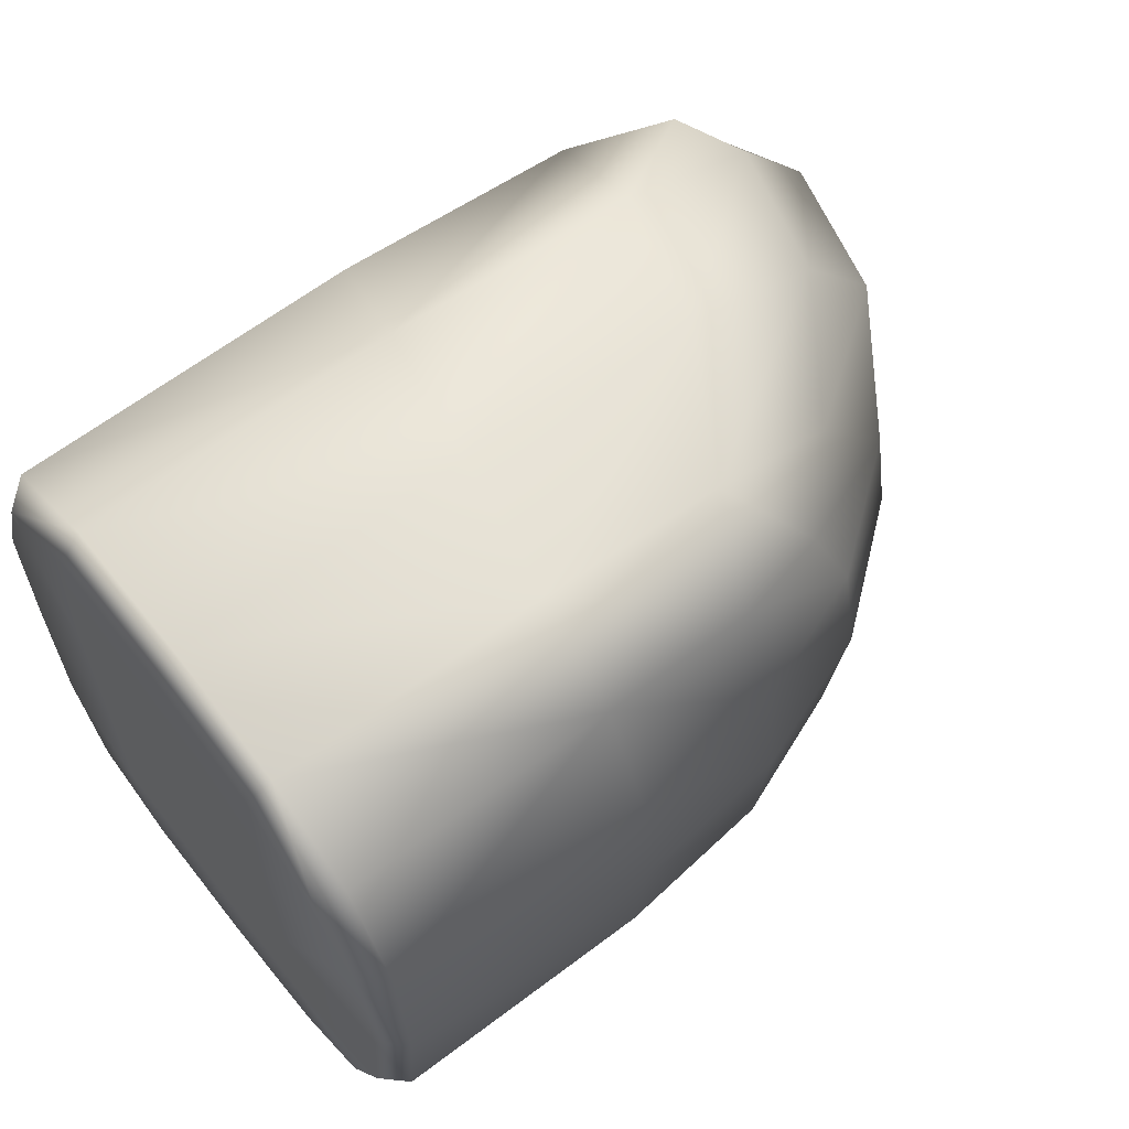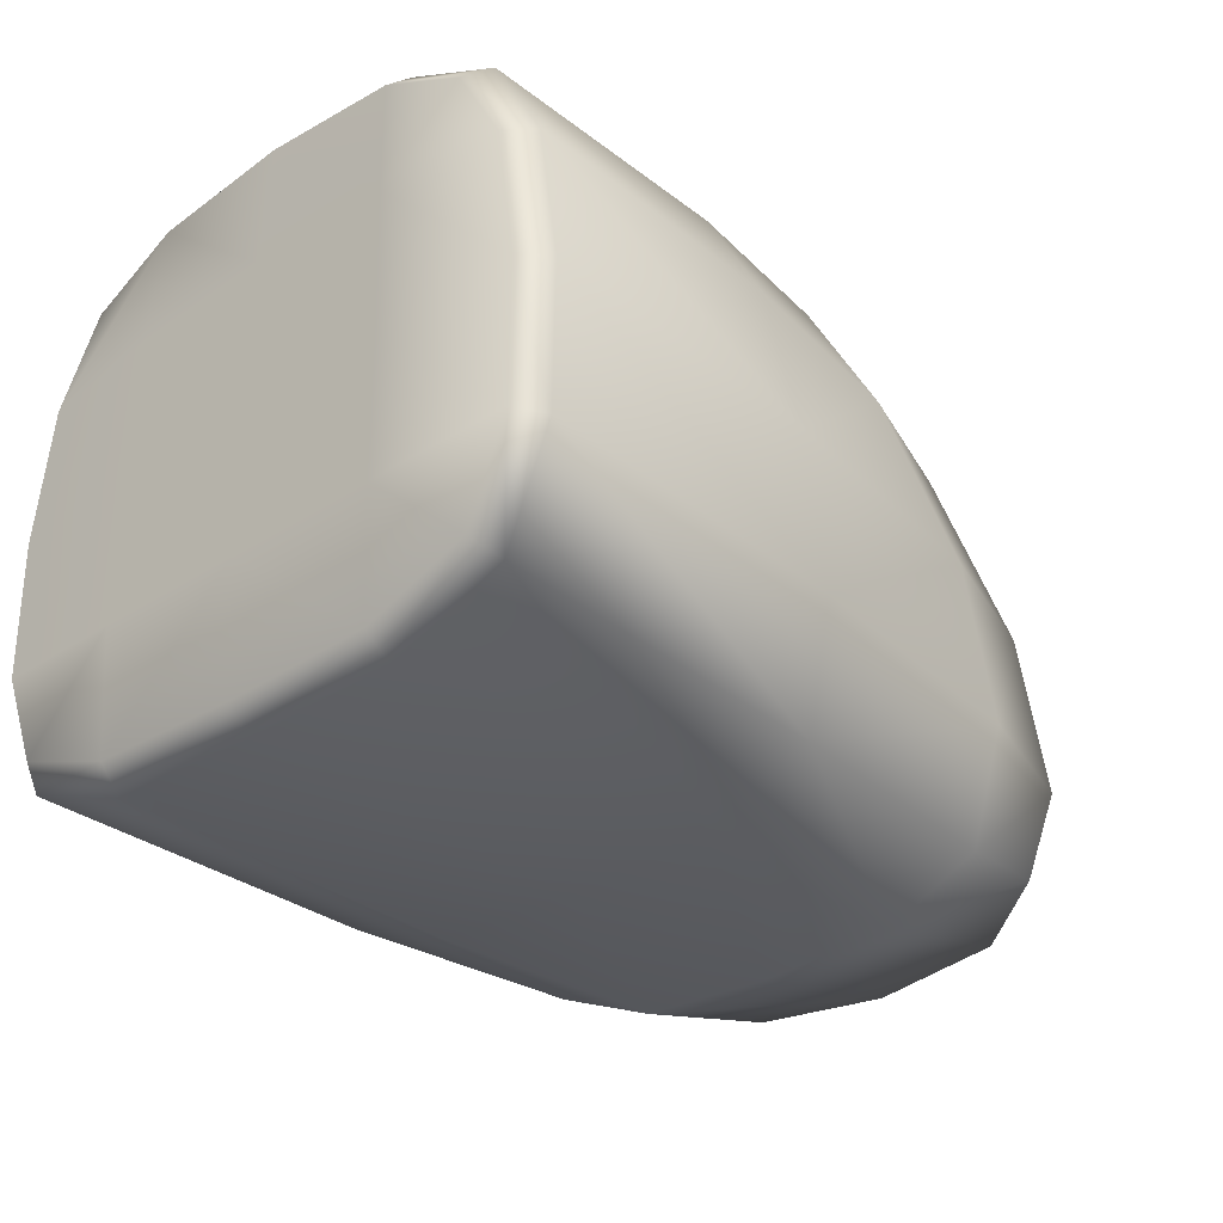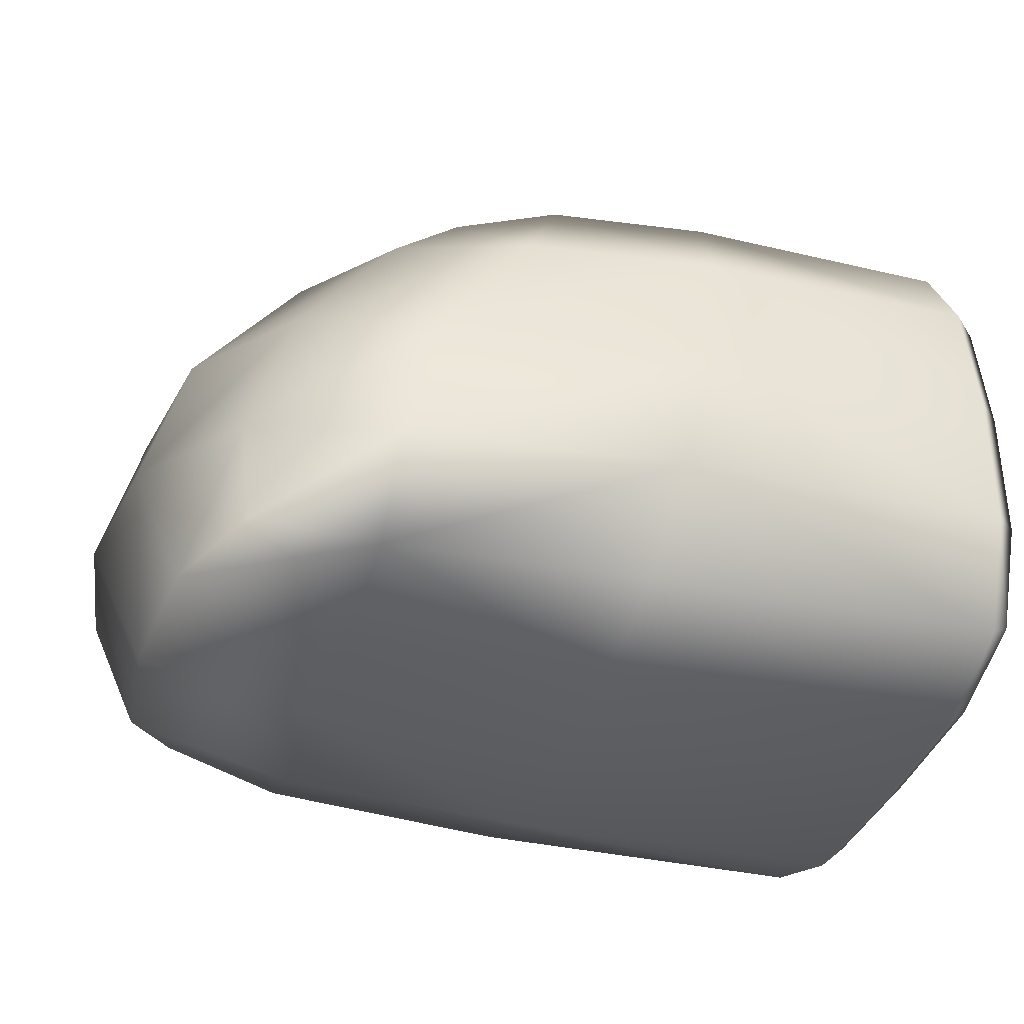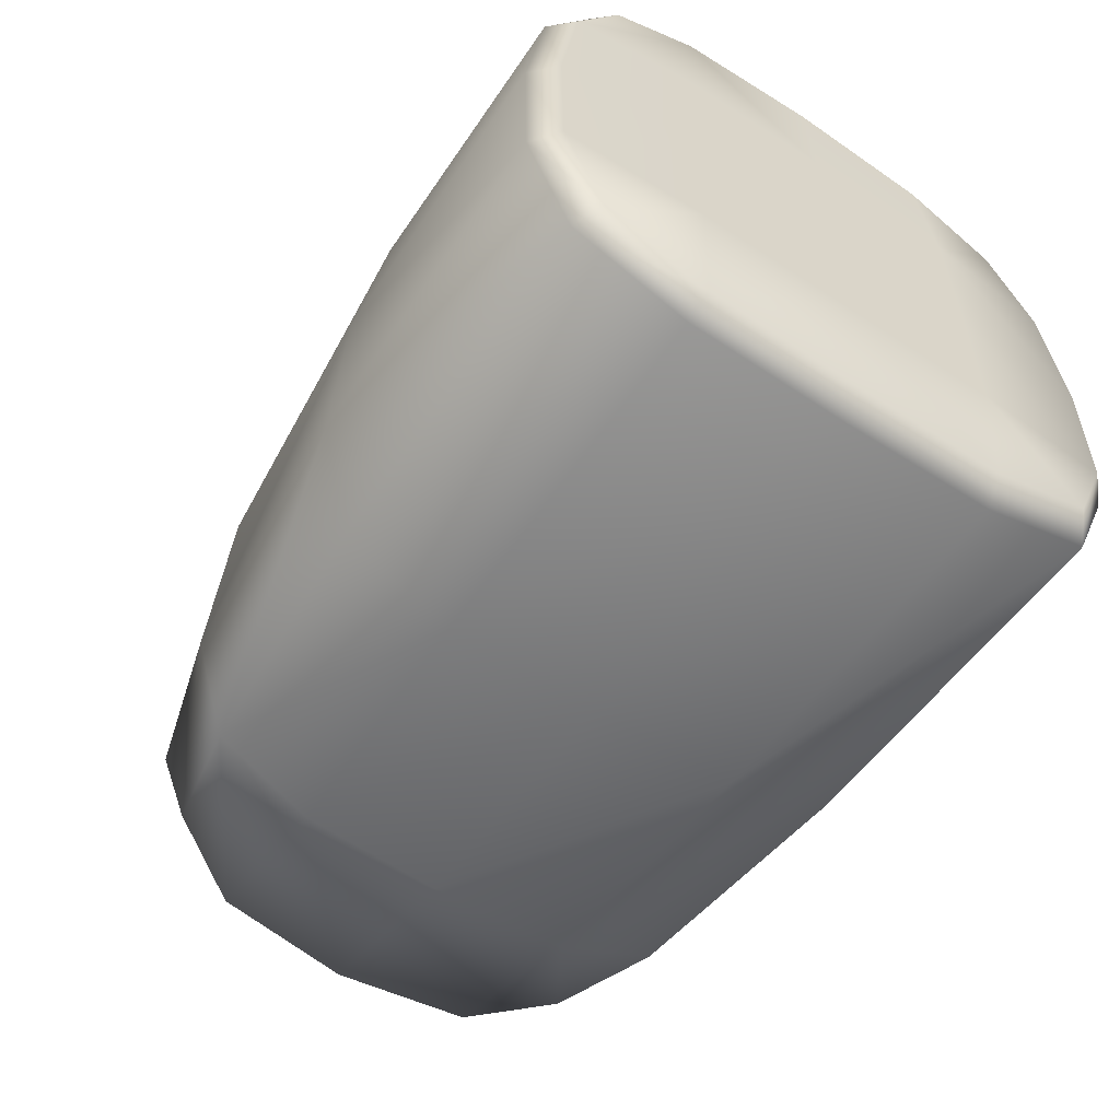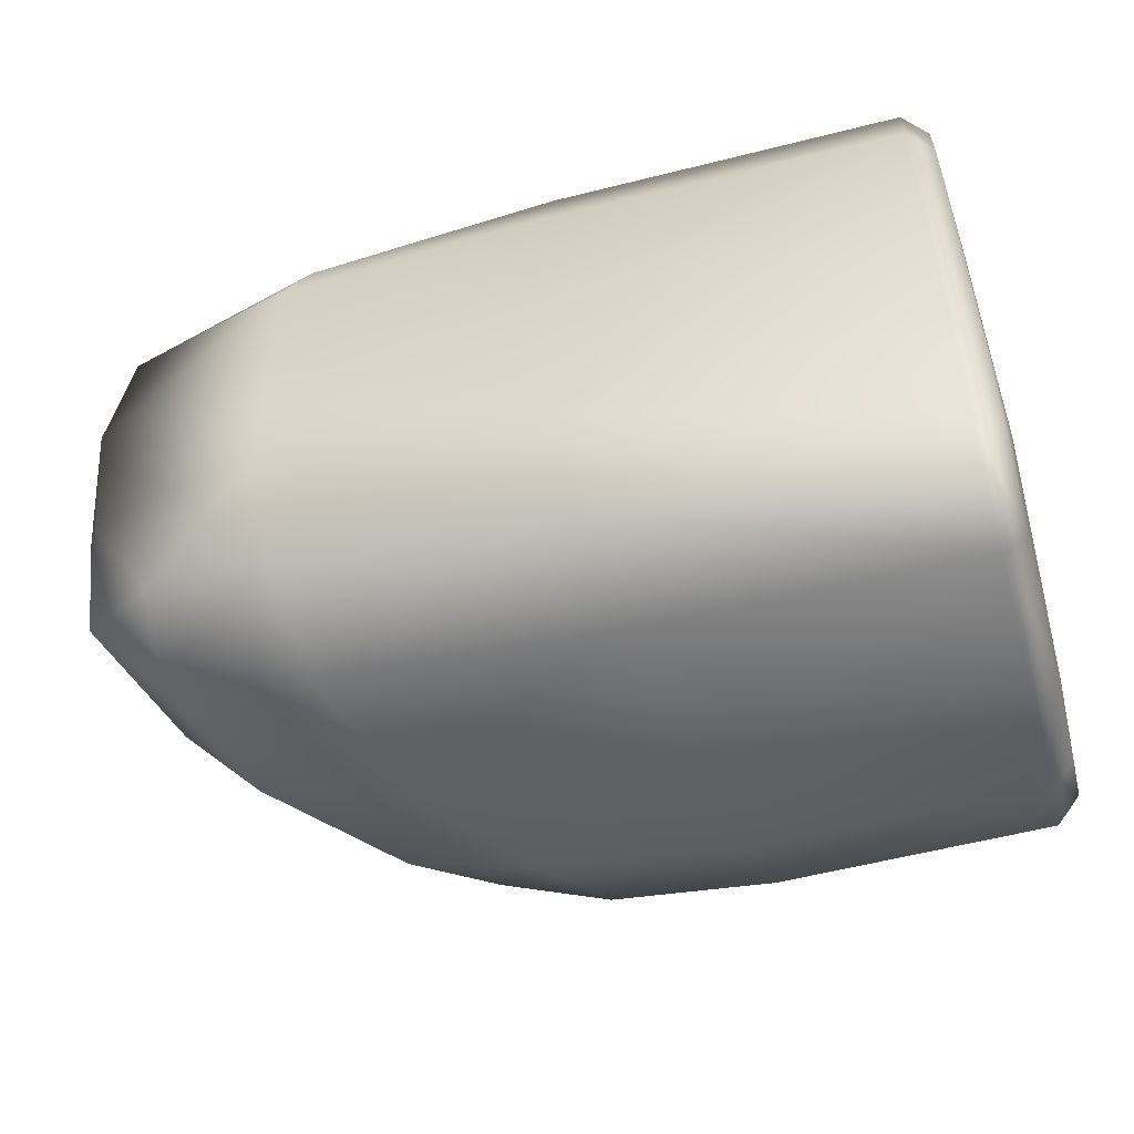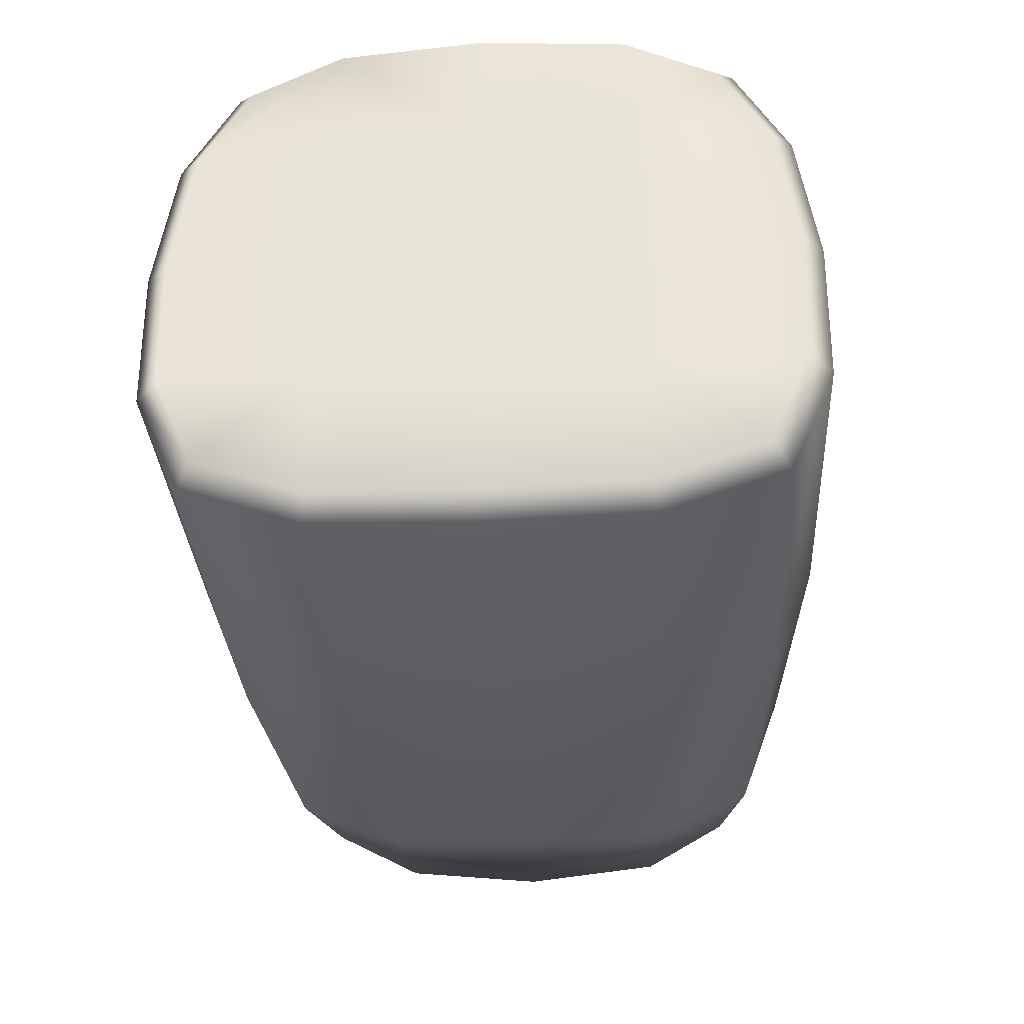
<metadata>
{"format":"obj","ext":"obj","renderer":"f3d","projection":"perspective","resolution":1024,"background":"white","views":[{"elev":61.5,"azim":-38.4,"up":"+Y"},{"elev":-31.1,"azim":-47.5,"up":"+Z"},{"elev":-36.6,"azim":163.2,"up":"+Z"},{"elev":-56.0,"azim":-124.6,"up":"+Z"},{"elev":-53.4,"azim":-164.6,"up":"+Y"},{"elev":-34.6,"azim":-86.2,"up":"+Z"}]}
</metadata>
<code>
g delete16:skinCluster1SettweakSet1
v 0.8806 -0.5745 -0.6055
v 1.048 -0.000523 -0.6911
v 0.8806 0.5735 -0.6055
v 0.8093 -0.6378 -0.001512
v 1.095 -0.000522 -0.001512
v 0.8093 0.6368 -0.001514
v 0.3607 -0.5407 0.5449
v 0.4789 -0.000522 0.6234
v 0.3607 0.5397 0.5449
v -0.3336 -0.6418 0.6263
g delete16:skinCluster1SettopoSymmetrySettweakSet1
v -0.3368 -0.000521 0.7962
g delete16:skinCluster1SettweakSet1
v -0.3336 0.6407 0.6263
v -0.1084 -0.7009 -0.6716
v -0.099 -0.000523 -0.7962
v -0.1084 0.6999 -0.6716
v -0.2501 0.8238 -0.00152
v -0.2501 -0.8249 -0.001518
v -0.099 -0.4026 -0.7838
v -0.099 0.4016 -0.7838
v 0.5835 -0.000523 -0.787
v 0.5613 -0.6418 -0.6639
v 0.5613 0.6408 -0.6639
v -0.1743 0.8166 -0.3851
v 0.4268 0.7524 -0.001516
v -0.3073 0.7736 0.3646
v -0.1743 -0.8176 -0.3851
v 0.4268 -0.7534 -0.001515
v -0.3073 -0.7746 0.3646
v 1.015 -0.362 -0.6672
v 1.198 -0.000523 -0.3883
v 1.036 -0.3664 -0.001511
v 0.9222 -0.6339 -0.3789
v 1.015 0.361 -0.6672
v 0.9222 0.6328 -0.3789
v 1.036 0.3653 -0.001512
v 0.816 -0.000522 0.3642
v 0.4403 -0.3418 0.5992
v 0.5471 -0.603 0.3555
v 0.5471 0.6019 0.3555
v 0.4403 0.3407 0.5992
v 0.0926 -0.000521 0.7587
v -0.3368 -0.3769 0.7613
v 0.09111 -0.5972 0.6166
v 0.09111 0.5962 0.6166
v -0.3368 0.3758 0.7613
v 1.142 -0.3678 -0.3846
v 1.142 0.3667 -0.3846
v 0.7589 -0.3499 0.3608
v 0.7589 0.3489 0.3608
v 0.08741 -0.3502 0.7276
v 0.08741 0.3492 0.7276
v 0.5791 -0.3724 -0.7724
v 0.5791 0.3713 -0.7724
v 0.5414 0.7459 -0.3841
v 0.2018 0.7082 0.3638
v 0.5414 -0.747 -0.3841
v 0.2018 -0.7093 0.3638
v -1.123 0.3946 0.3675
v -1.123 -0.000522 0.386
v -1.123 -0.3957 0.3675
v -1.123 0.4073 -0.007339
v -1.123 -0.000522 0.001736
v -1.123 -0.4083 -0.007338
v -1.123 0.4096 -0.3834
v -1.123 -0.000523 -0.3825
v -1.123 -0.4106 -0.3834
v -1.104 0.3723 0.6902
v -1.104 0.6075 0.5668
v -1.04 0.3866 0.7472
v -1.04 0.6509 0.611
v -1.04 -0.7175 -0.6586
v -1.04 -0.4157 -0.7669
v -1.104 -0.6749 -0.6141
v -1.104 -0.4033 -0.7093
v -1.04 -0.6519 0.611
v -1.04 -0.7896 0.3594
v -1.104 -0.6085 0.5668
v -1.104 -0.7331 0.343
v -1.104 -0.3733 0.6902
v -1.04 -0.3877 0.7472
v -1.104 -0.000521 0.7235
v -1.04 -0.000521 0.7824
v -1.04 -0.000523 -0.7789
v -1.104 -0.000523 -0.7199
v -1.04 0.4146 -0.7669
v -1.104 0.4023 -0.7093
v -1.04 0.7165 -0.6586
v -1.104 0.6739 -0.6141
v -1.04 0.8337 -0.3812
v -1.104 0.7764 -0.368
v -1.04 0.8408 -0.002458
v -1.104 0.7819 -0.005643
v -1.04 0.7886 0.3594
v -1.104 0.7321 0.343
v -1.104 -0.7775 -0.368
v -1.04 -0.8348 -0.3812
v -1.104 -0.783 -0.005641
v -1.04 -0.8418 -0.002456
g delete16:SushiEndGeo FoodMediumRUpperLeg
f 46 32 1 29
f 30 46 29 2
f 5 31 46 30
f 31 4 32 46
f 47 30 2 33
f 34 47 33 3
f 6 35 47 34
f 35 5 30 47
f 48 38 4 31
f 36 48 31 5
f 8 37 48 36
f 37 7 38 48
f 49 36 5 35
f 39 49 35 6
f 9 40 49 39
f 40 8 36 49
f 50 43 7 37
f 41 50 37 8
f 11 42 50 41
f 42 10 43 50
f 51 41 8 40
f 44 51 40 9
f 12 45 51 44
f 45 11 41 51
f 10 42 80 75
f 42 11 82 80
f 11 45 69 82
f 69 45 12 70
f 18 13 71 72
f 14 18 72 83
f 19 14 83 85
f 15 19 85 87
f 52 21 13 18
f 20 52 18 14
f 29 52 20 2
f 1 21 52 29
f 53 20 14 19
f 22 53 19 15
f 33 53 22 3
f 2 20 53 33
f 23 15 87 89
f 16 23 89 91
f 54 34 3 22
f 23 54 22 15
f 16 24 54 23
f 24 6 34 54
f 25 16 91 93
f 12 25 93 70
f 55 39 6 24
f 25 55 24 16
f 44 55 25 12
f 9 39 55 44
f 26 17 98 96
f 56 26 13 21
f 32 56 21 1
f 4 27 56 32
f 27 17 26 56
f 28 10 75 76
f 57 28 17 27
f 38 57 27 4
f 7 43 57 38
f 43 10 28 57
f 61 62 59 58
f 62 63 60 59
f 64 65 62 61
f 65 66 63 62
f 94 58 67 68
f 68 67 69 70
f 72 71 73 74
f 13 26 96 71
f 17 28 76 98
f 77 79 60 78
f 60 79 81 59
f 59 81 67 58
f 92 61 58 94
f 97 78 60 63
f 90 64 61 92
f 95 97 63 66
f 64 90 88 86
f 65 64 86 84
f 74 66 65 84
f 73 95 66 74
f 76 75 77 78
f 79 77 75 80
f 81 79 80 82
f 67 81 82 69
f 83 72 74 84
f 85 83 84 86
f 87 85 86 88
f 89 87 88 90
f 91 89 90 92
f 93 91 92 94
f 93 94 68 70
f 95 73 71 96
f 97 95 96 98
f 76 78 97 98

</code>
